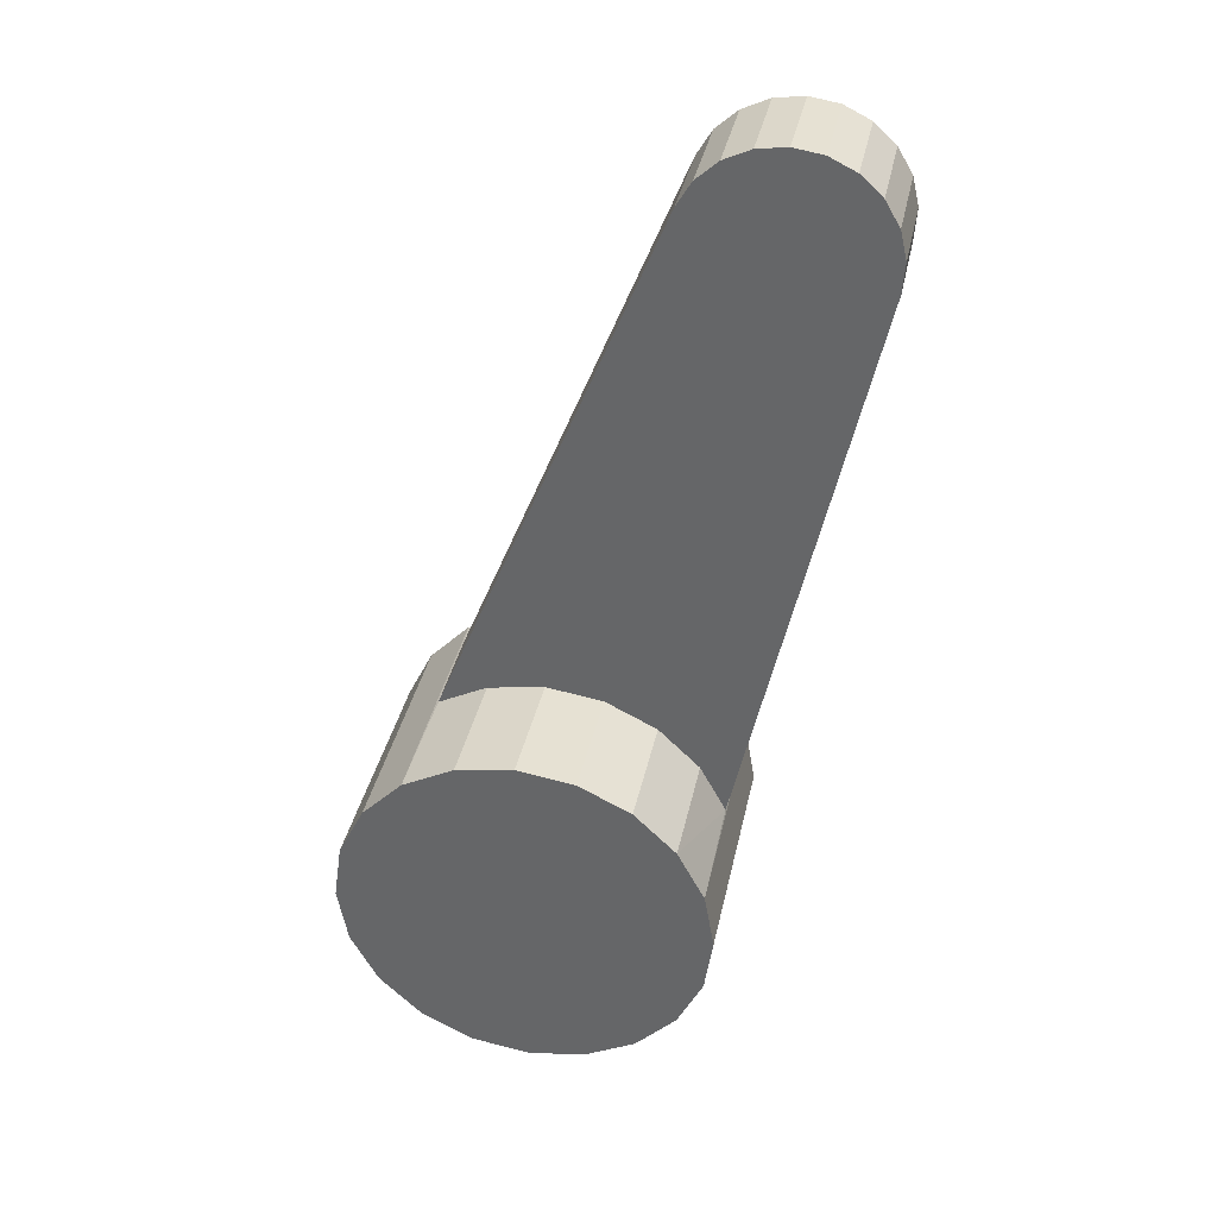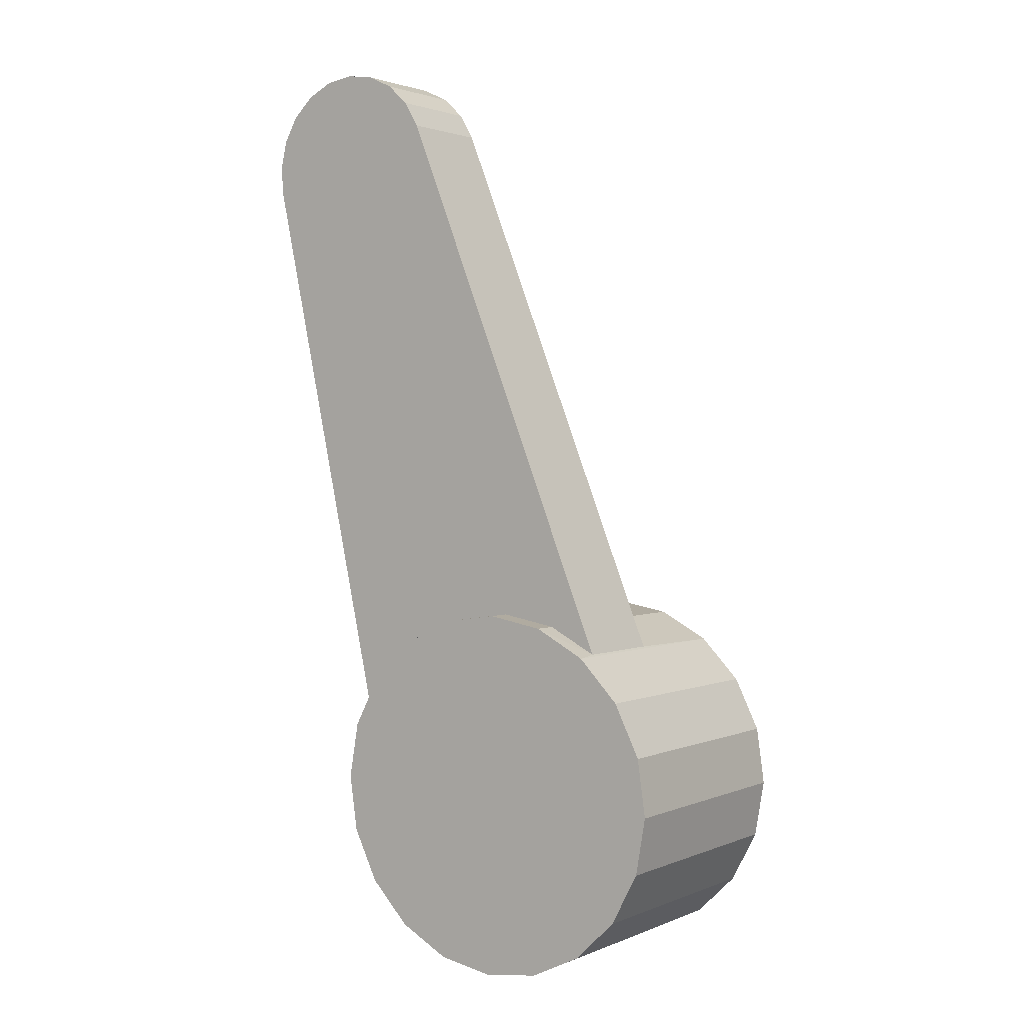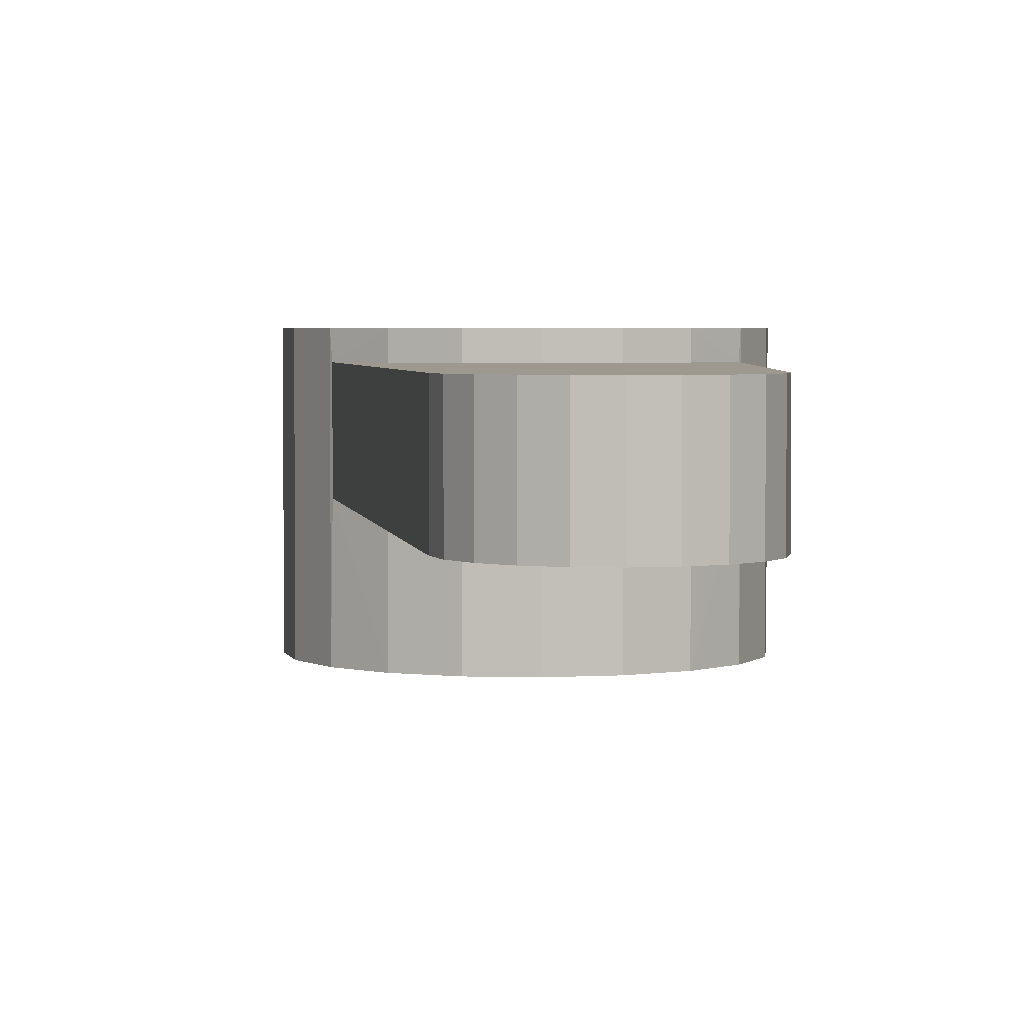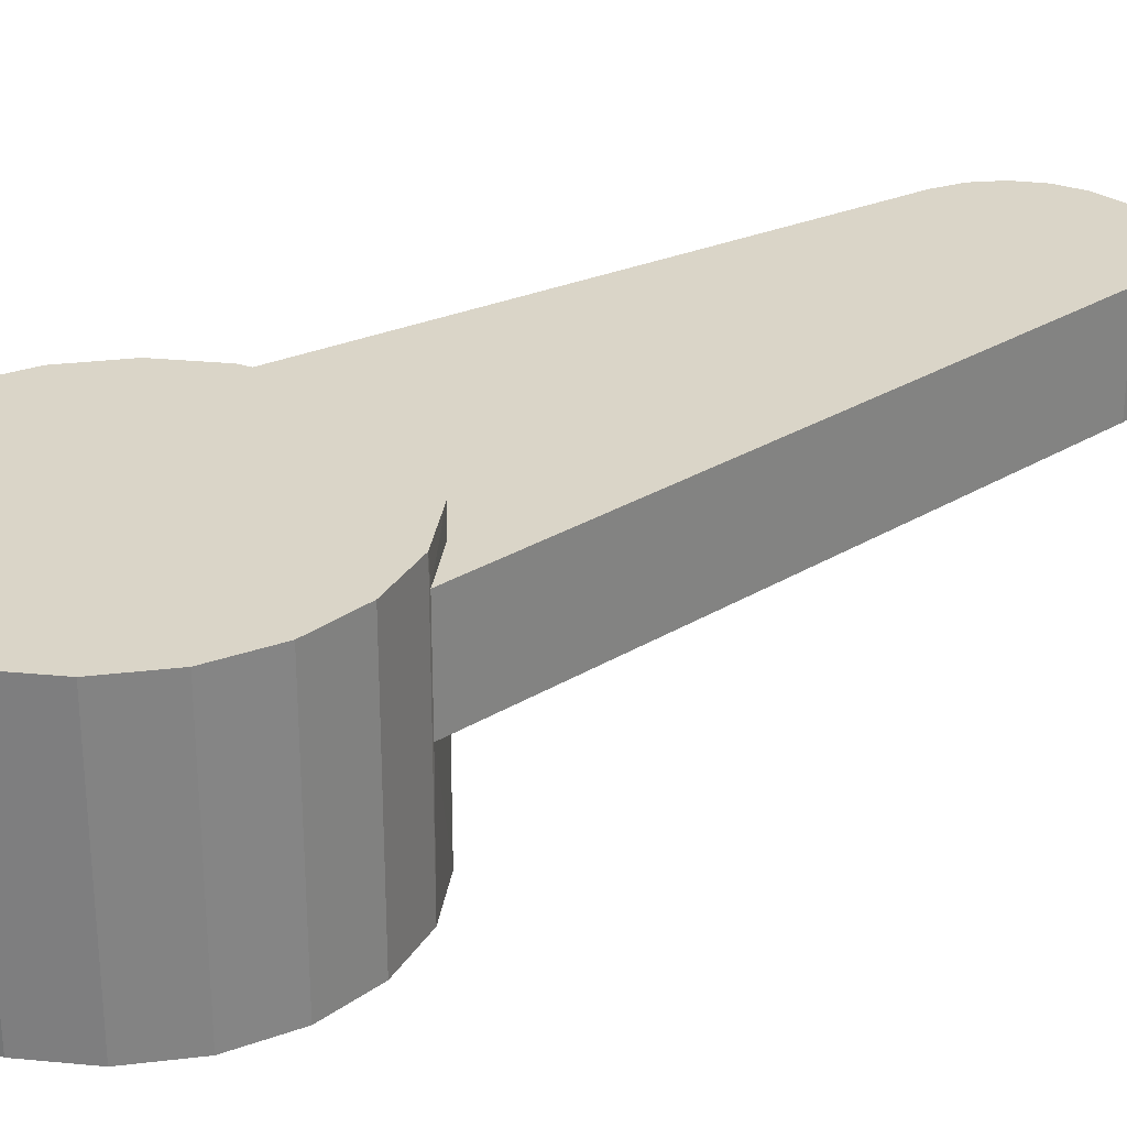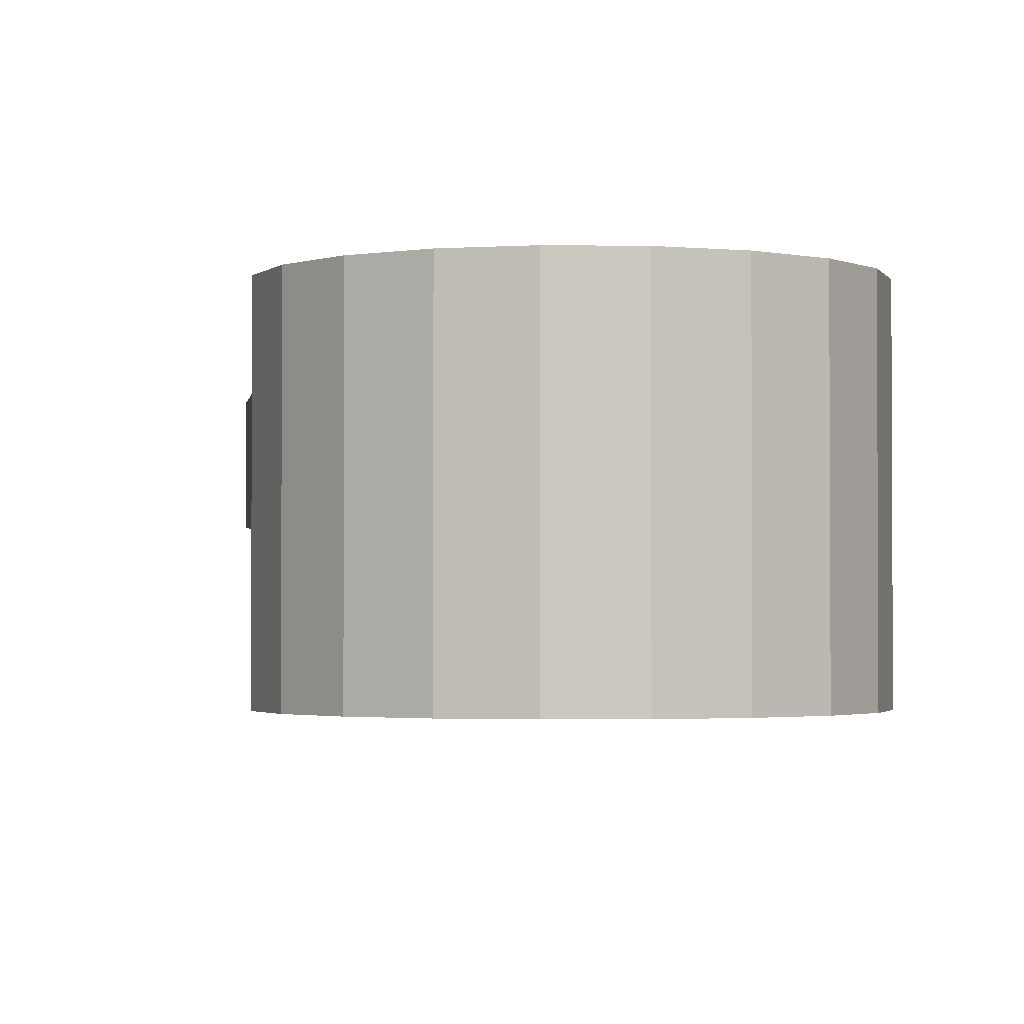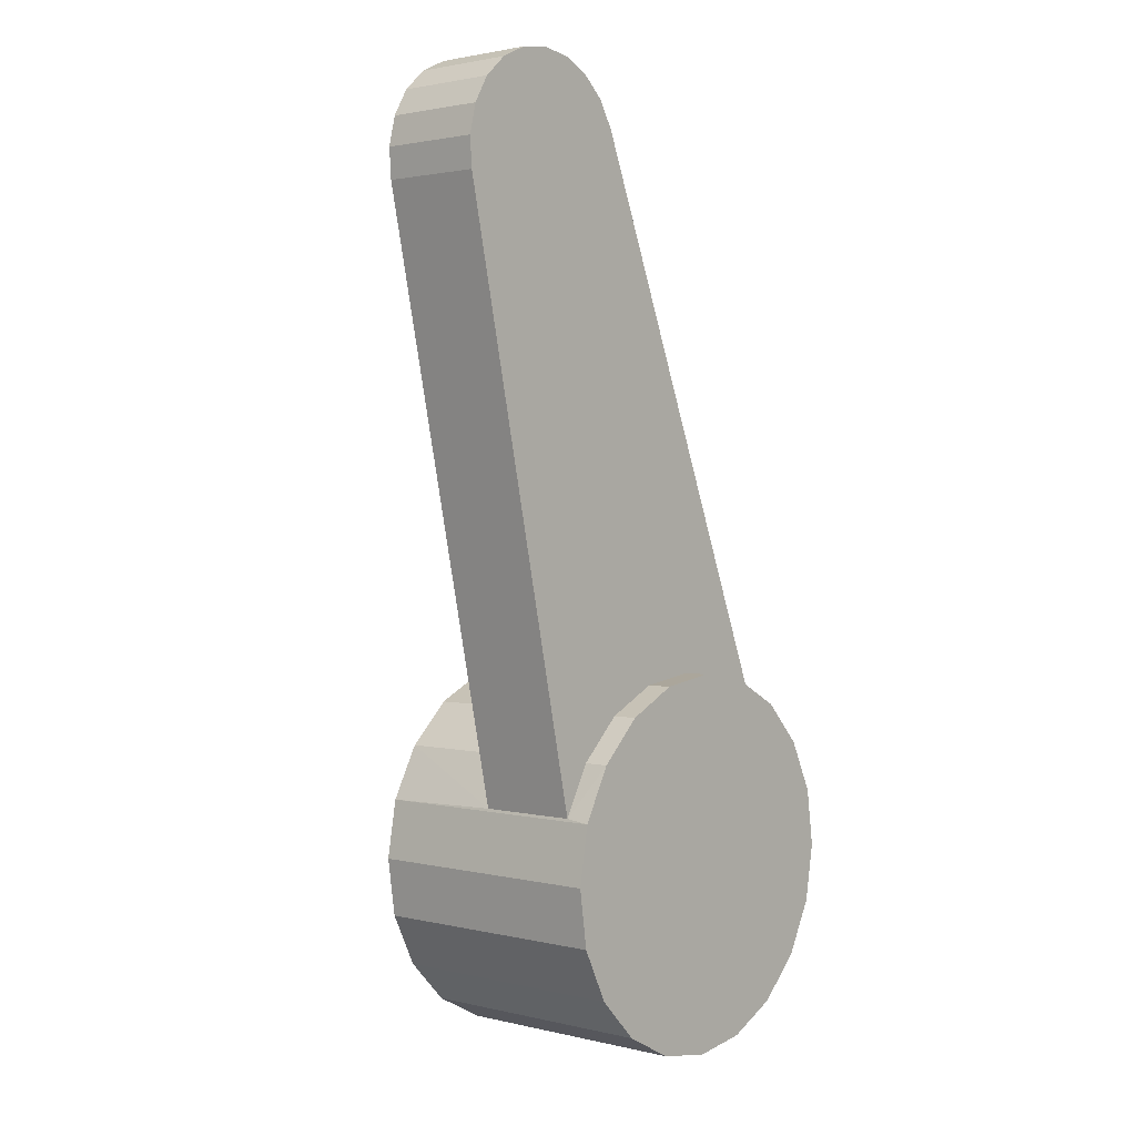
<metadata>
{"format":"obj","ext":"obj","renderer":"f3d","projection":"perspective","resolution":1024,"background":"white","views":[{"elev":36.5,"azim":11.7,"up":"+Z"},{"elev":1.9,"azim":-145.0,"up":"+Z"},{"elev":3.3,"azim":13.7,"up":"+Y"},{"elev":29.3,"azim":-109.8,"up":"+Y"},{"elev":-1.9,"azim":-175.0,"up":"+Y"},{"elev":1.9,"azim":130.7,"up":"+Z"}]}
</metadata>
<code>
v 0 0.0855 0
v 0.004321 0.0855 0.00613
v 0.006004 0.0855 0.004495
v 0.007062 0.0845 0.002527
v 0.007099 0.0855 0.002419
v 0.006004 0.0845 0.004495
v 0.007062 0.0805 0.002527
v 0.01218 0.0845 0.02589
v 0.01218 0.0805 0.02589
v 0.01226 0.0845 0.02708
v 0.01226 0.0805 0.02708
v 0.01199 0.0845 0.02823
v 0.01199 0.0805 0.02823
v 0.01139 0.0845 0.02925
v 0.01139 0.0805 0.02925
v 0.01052 0.0845 0.03006
v 0.01052 0.0805 0.03006
v 0.009453 0.0845 0.03057
v 0.009453 0.0805 0.03057
v 0.008281 0.0845 0.03075
v 0.008281 0.0805 0.03075
v 0.007109 0.0845 0.03058
v 0.007109 0.0805 0.03058
v 0.006039 0.0845 0.03007
v 0.006039 0.0805 0.03007
v 0.005164 0.0845 0.02927
v 0.005164 0.0805 0.02927
v 0.004563 0.0845 0.02825
v 0.004563 0.0805 0.02825
v 0.006004 0.0805 0.004495
v 0.004321 0.0805 0.00613
v 0.006004 0.0755 0.004495
v 0.004321 0.0755 0.00613
v 0 0.0755 0
v 0.002215 0.0755 0.007165
v -0.0001072 0.0755 0.007499
v 0.007099 0.0755 0.002419
v 0.007499 0.0755 0.0001072
v 0.007165 0.0755 -0.002215
v 0.00613 0.0755 -0.004321
v 0.004495 0.0755 -0.006004
v 0.002419 0.0755 -0.007099
v 0.0001072 0.0755 -0.007499
v -0.002215 0.0755 -0.007165
v -0.004321 0.0755 -0.00613
v -0.006004 0.0755 -0.004495
v -0.007099 0.0755 -0.002419
v -0.007499 0.0755 -0.0001072
v -0.007165 0.0755 0.002215
v -0.00613 0.0755 0.004321
v -0.004495 0.0755 0.006004
v -0.002419 0.0755 0.007099
v -0.002419 0.0805 0.007099
v -0.0001072 0.0805 0.007499
v 0.002215 0.0805 0.007165
v 0.007499 0.0855 0.0001072
v 0.007165 0.0855 -0.002215
v 0.00613 0.0855 -0.004321
v 0.004495 0.0855 -0.006004
v 0.002419 0.0855 -0.007099
v 0.0001072 0.0855 -0.007499
v -0.002215 0.0855 -0.007165
v -0.004321 0.0855 -0.00613
v -0.006004 0.0855 -0.004495
v -0.007099 0.0855 -0.002419
v -0.007499 0.0855 -0.0001072
v -0.007165 0.0855 0.002215
v -0.00613 0.0855 0.004321
v -0.004403 0.0805 0.006072
v -0.004403 0.0845 0.006072
v -0.002419 0.0845 0.007099
v -0.0001072 0.0845 0.007499
v -0.002419 0.0855 0.007099
v 0.002215 0.0845 0.007165
v 0.004321 0.0845 0.00613
v 0.002215 0.0855 0.007165
v -0.0001072 0.0855 0.007499
v -0.004495 0.0855 0.006004
f 1 2 3
f 4 5 3
f 3 6 4
f 7 4 8
f 9 8 10
f 11 10 12
f 13 12 14
f 15 14 16
f 17 16 18
f 19 18 20
f 21 20 22
f 23 22 24
f 25 24 26
f 27 26 28
f 28 29 27
f 26 27 25
f 24 25 23
f 22 23 21
f 20 21 19
f 18 19 17
f 16 17 15
f 14 15 13
f 12 13 11
f 10 11 9
f 8 9 7
f 30 7 9
f 9 31 30
f 7 30 32
f 32 33 34
f 35 36 34
f 33 35 34
f 37 32 34
f 38 37 34
f 39 38 34
f 40 39 34
f 41 40 34
f 42 41 34
f 43 42 34
f 44 43 34
f 45 44 34
f 46 45 34
f 47 46 34
f 48 47 34
f 49 48 34
f 50 49 34
f 51 50 34
f 52 51 34
f 34 36 52
f 53 52 36
f 54 36 35
f 55 35 33
f 31 33 32
f 32 37 7
f 7 37 5
f 5 37 38
f 56 38 39
f 57 39 40
f 58 40 41
f 59 41 42
f 60 42 43
f 61 43 44
f 62 44 45
f 63 45 46
f 64 46 47
f 65 47 48
f 66 48 49
f 67 49 50
f 68 50 51
f 69 51 52
f 52 53 69
f 70 69 29
f 29 28 70
f 71 70 28
f 28 72 71
f 70 71 73
f 73 71 72
f 74 72 28
f 28 26 74
f 8 75 74
f 20 18 74
f 14 12 74
f 22 20 74
f 16 14 74
f 74 12 10
f 74 10 8
f 6 75 8
f 8 4 6
f 2 75 6
f 6 3 2
f 75 2 76
f 76 74 75
f 26 24 74
f 74 18 16
f 74 24 22
f 77 72 74
f 74 76 77
f 72 77 73
f 73 78 70
f 69 70 78
f 78 51 69
f 29 69 53
f 53 54 29
f 29 54 55
f 17 19 55
f 55 19 21
f 55 21 23
f 23 25 55
f 11 13 55
f 9 11 55
f 55 13 15
f 55 15 17
f 55 25 27
f 55 27 29
f 55 31 9
f 33 31 55
f 35 55 54
f 36 54 53
f 32 30 31
f 51 78 68
f 50 68 67
f 49 67 66
f 48 66 65
f 47 65 64
f 46 64 63
f 45 63 62
f 44 62 61
f 43 61 60
f 42 60 59
f 41 59 58
f 40 58 57
f 39 57 56
f 38 56 5
f 5 4 7
f 5 56 1
f 76 2 1
f 77 76 1
f 73 77 1
f 78 73 1
f 68 78 1
f 67 68 1
f 66 67 1
f 65 66 1
f 64 65 1
f 63 64 1
f 62 63 1
f 61 62 1
f 60 61 1
f 59 60 1
f 58 59 1
f 57 58 1
f 56 57 1
f 3 5 1

</code>
